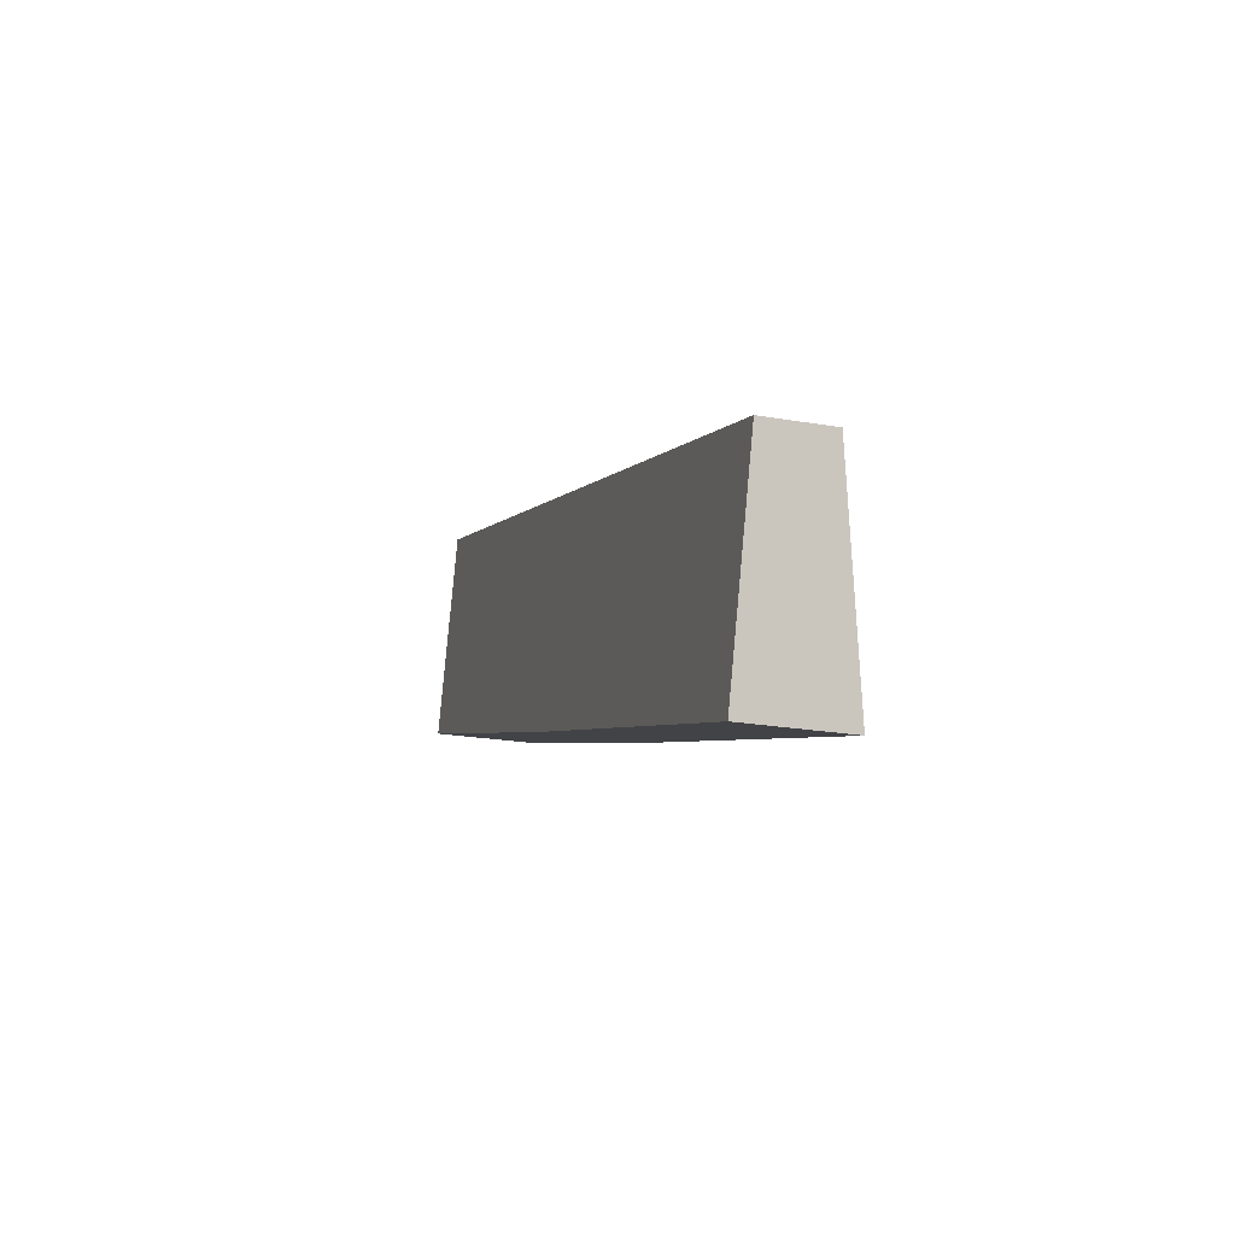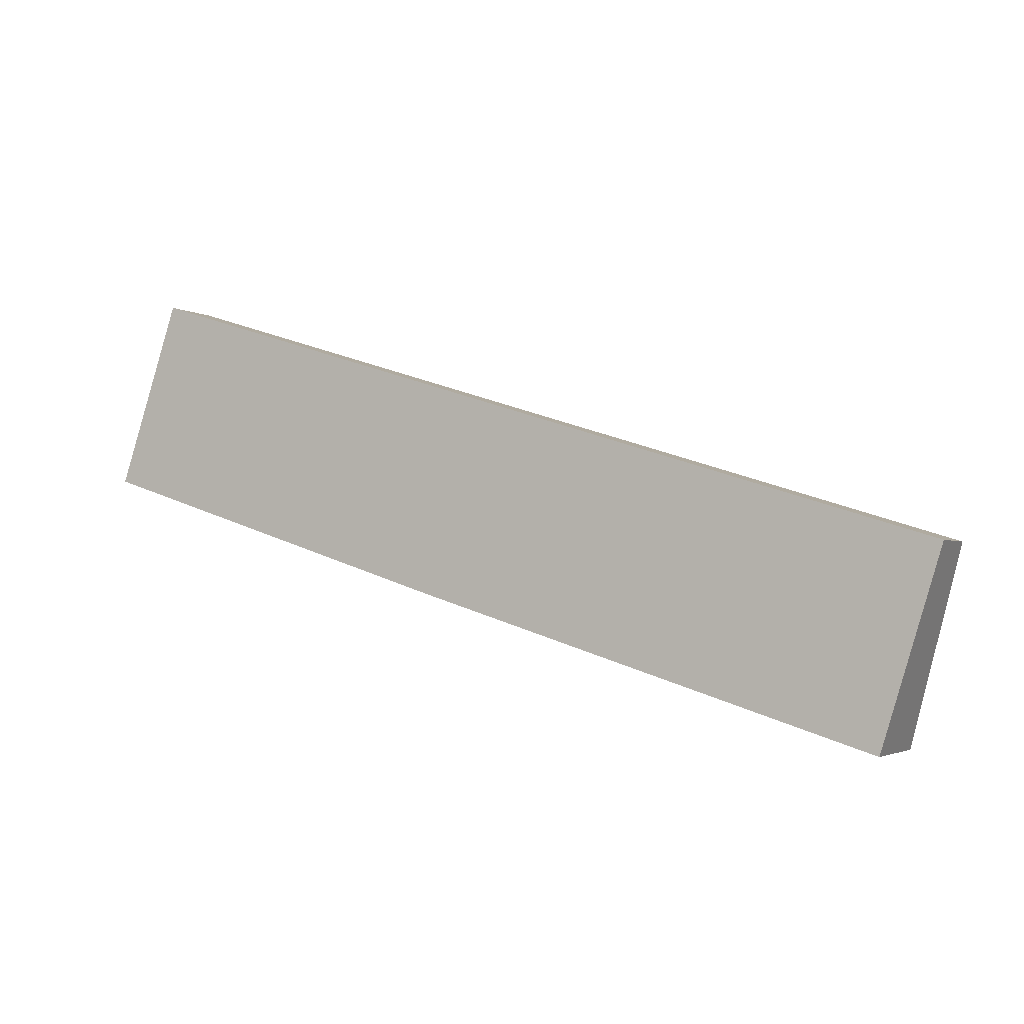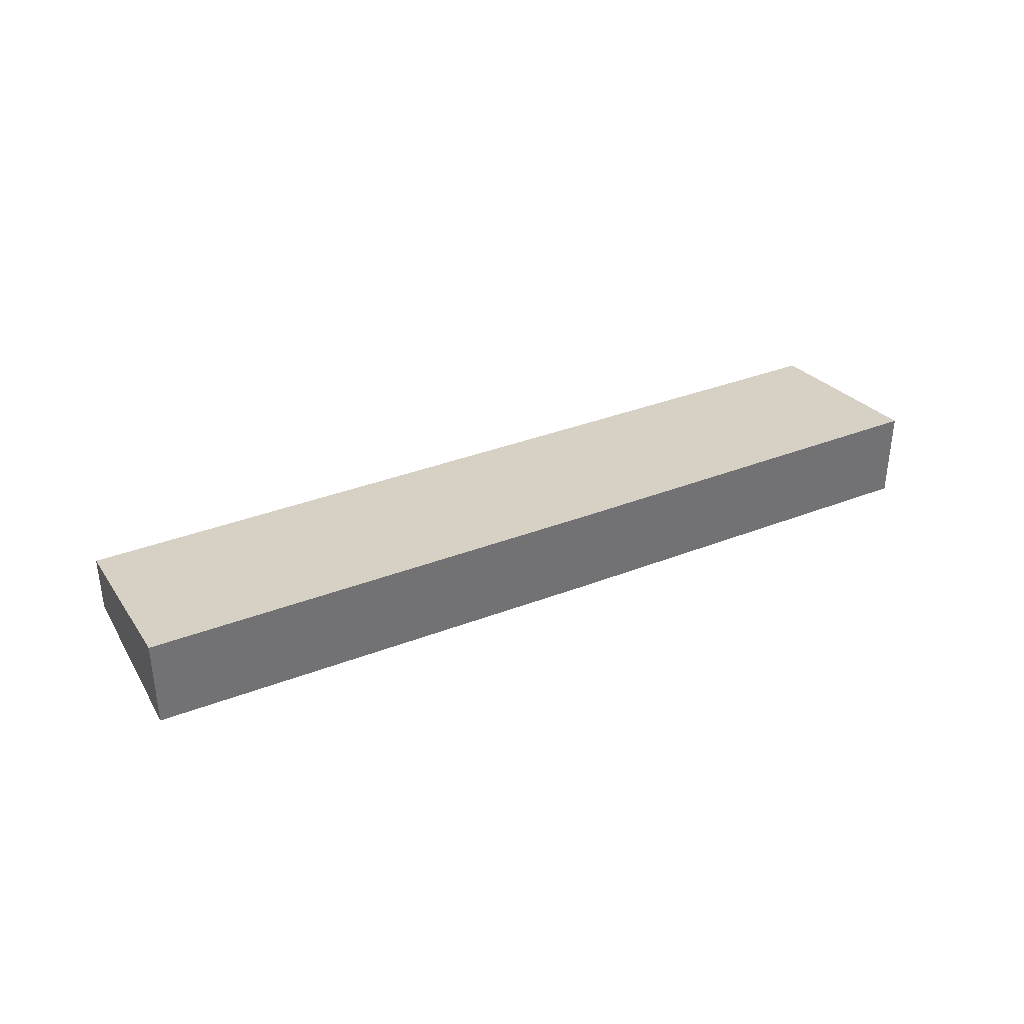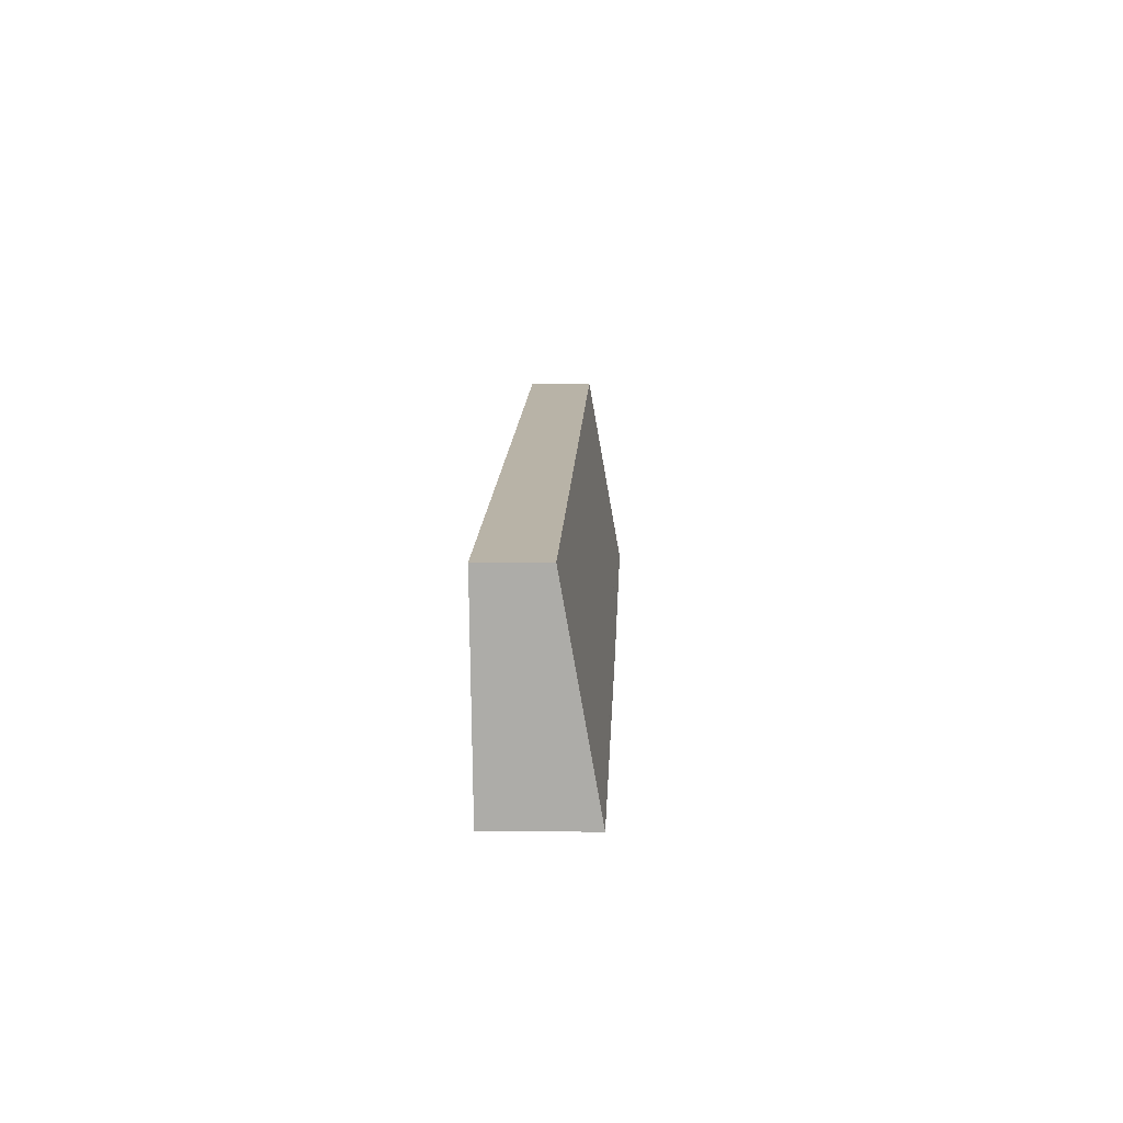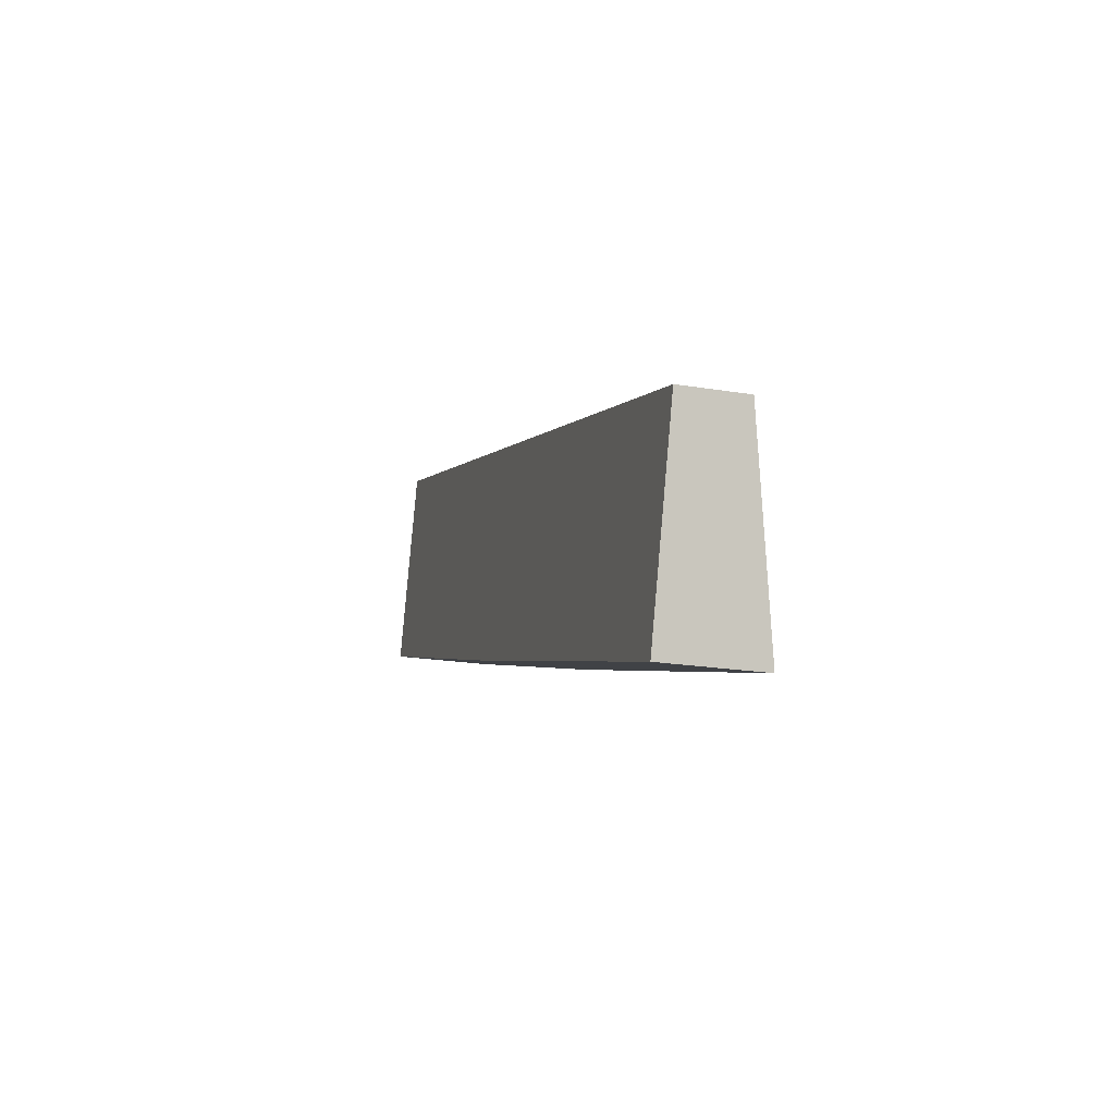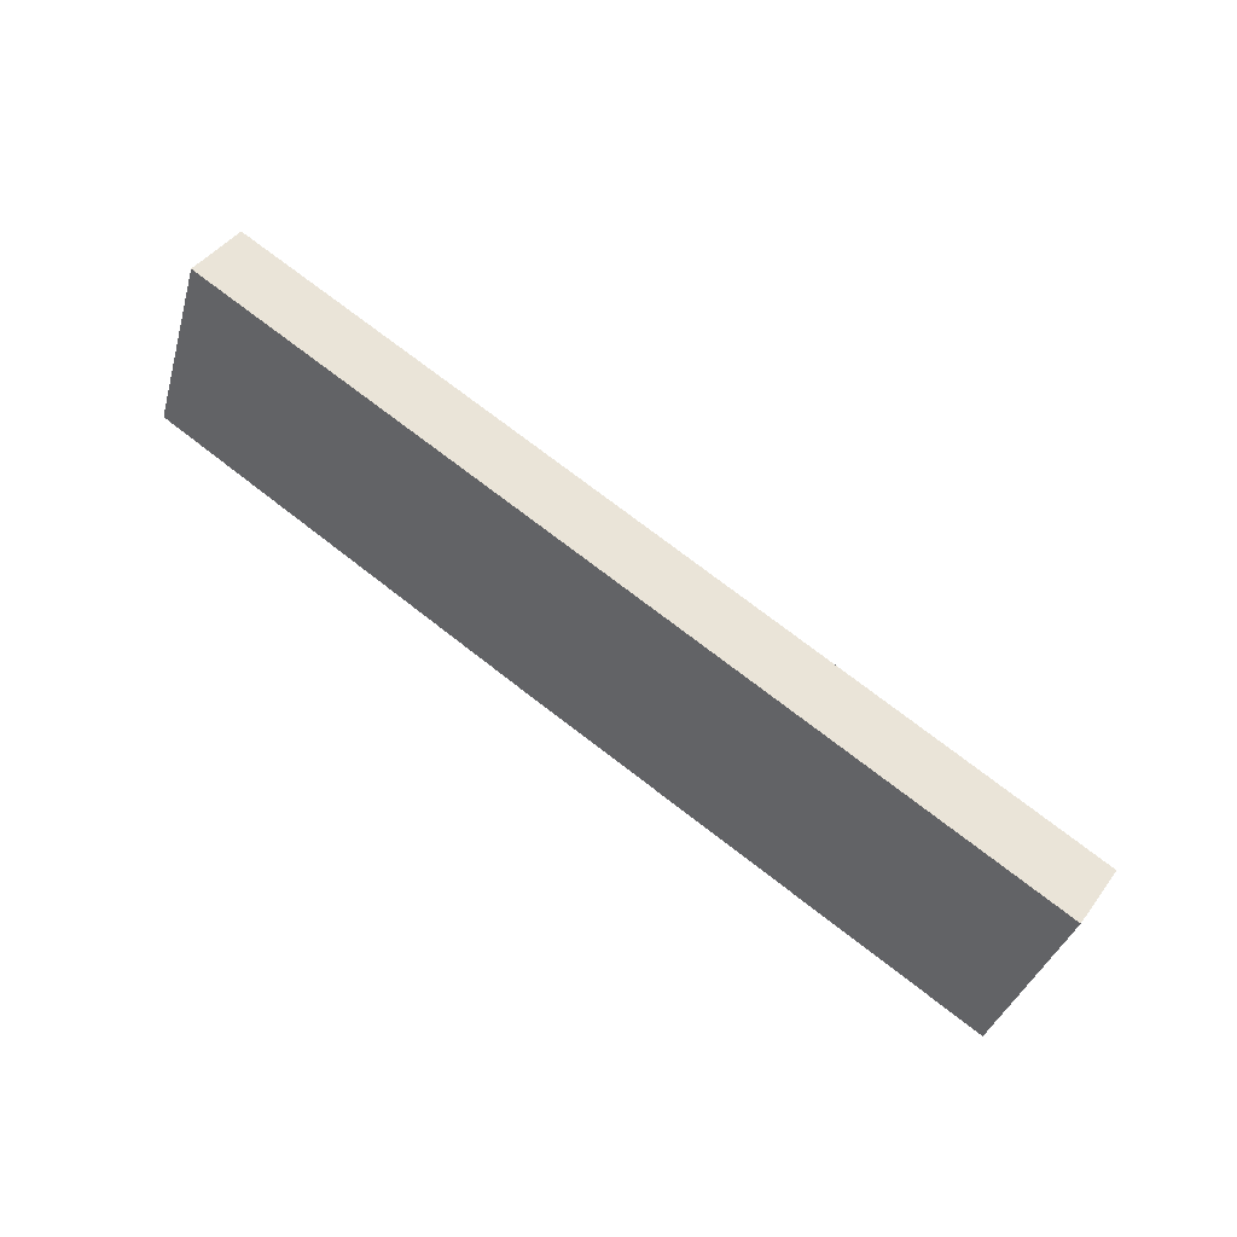
<metadata>
{"format":"obj","ext":"obj","renderer":"f3d","projection":"perspective","resolution":1024,"background":"white","views":[{"elev":-21.7,"azim":72.7,"up":"+Z"},{"elev":-2.5,"azim":27.8,"up":"+Z"},{"elev":36.3,"azim":170.8,"up":"+Y"},{"elev":-4.4,"azim":92.3,"up":"+Z"},{"elev":-20.7,"azim":73.4,"up":"+Z"},{"elev":44.6,"azim":33.9,"up":"+Z"}]}
</metadata>
<code>
v  0.255 2.591 0.752
v  10.91 2.732 -3.521
v  0 2.722 1.667e-16
v  23.82 2.722 -7.543
v  24.13 2.722 -7.639
v  25.83 1.78 -2.171
v  1.806 1.798 5.318
v  24.13 4.678e-16 -7.639
v  23.82 4.619e-16 -7.543
v  10.91 2.156e-16 -3.521
v  0 0 0
v  1.806 -3.256e-16 5.318
v  0.255 -4.605e-17 0.752
v  25.83 1.329e-16 -2.171
g defaultobject
f 1 2 3
f 2 1 4
f 4 1 5
f 5 1 6
f 6 1 7
f 8 4 5
f 4 8 2
f 2 8 9
f 2 9 10
f 2 10 3
f 3 10 11
f 11 1 3
f 1 11 7
f 7 11 12
f 12 11 13
f 12 6 7
f 6 12 14
f 6 8 5
f 8 6 14
f 10 13 11
f 13 10 12
f 12 10 14
f 14 10 9
f 14 9 8

</code>
